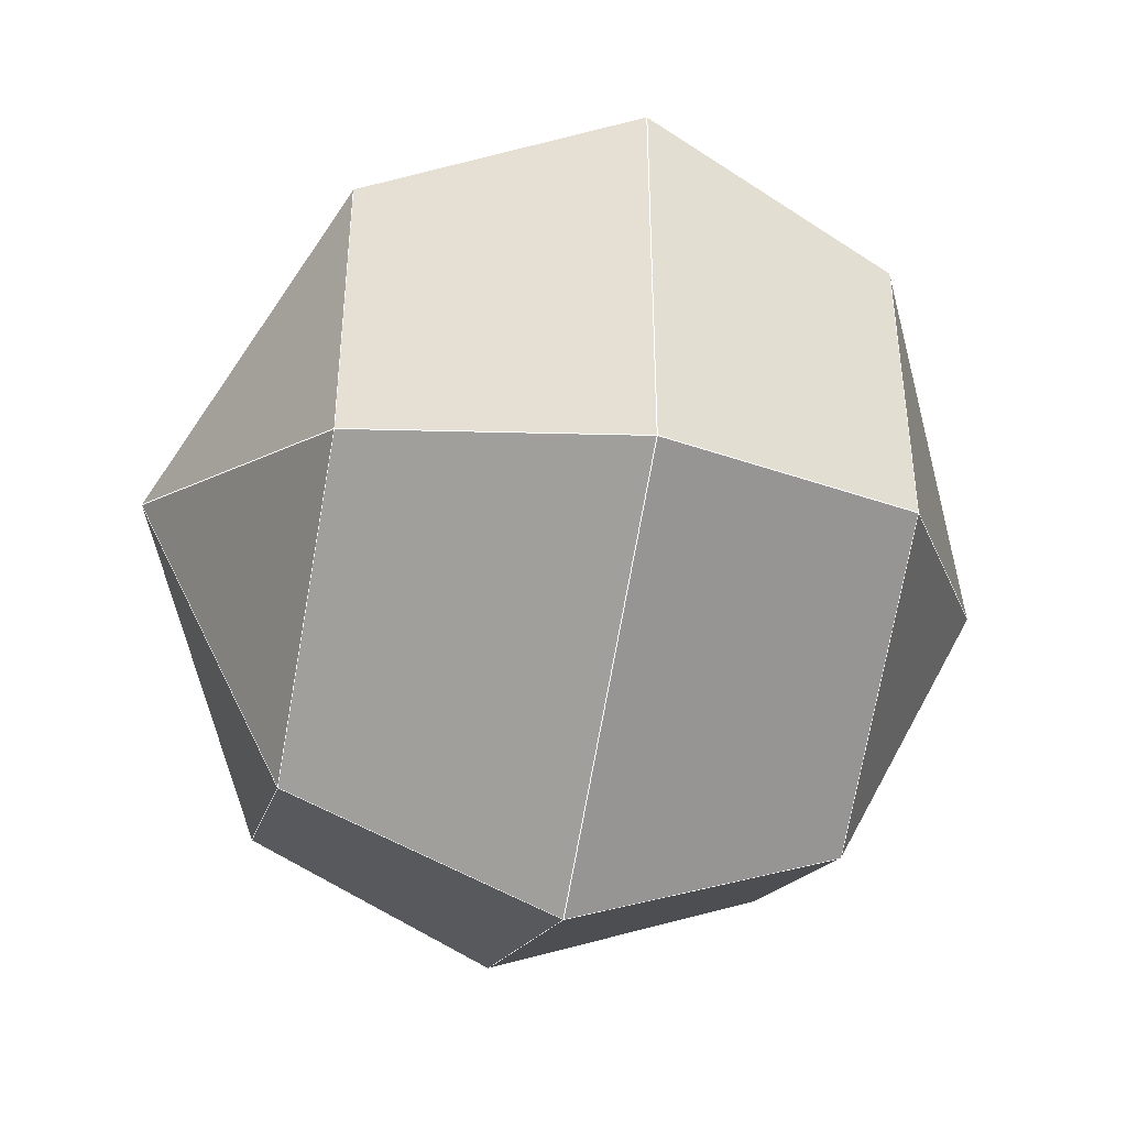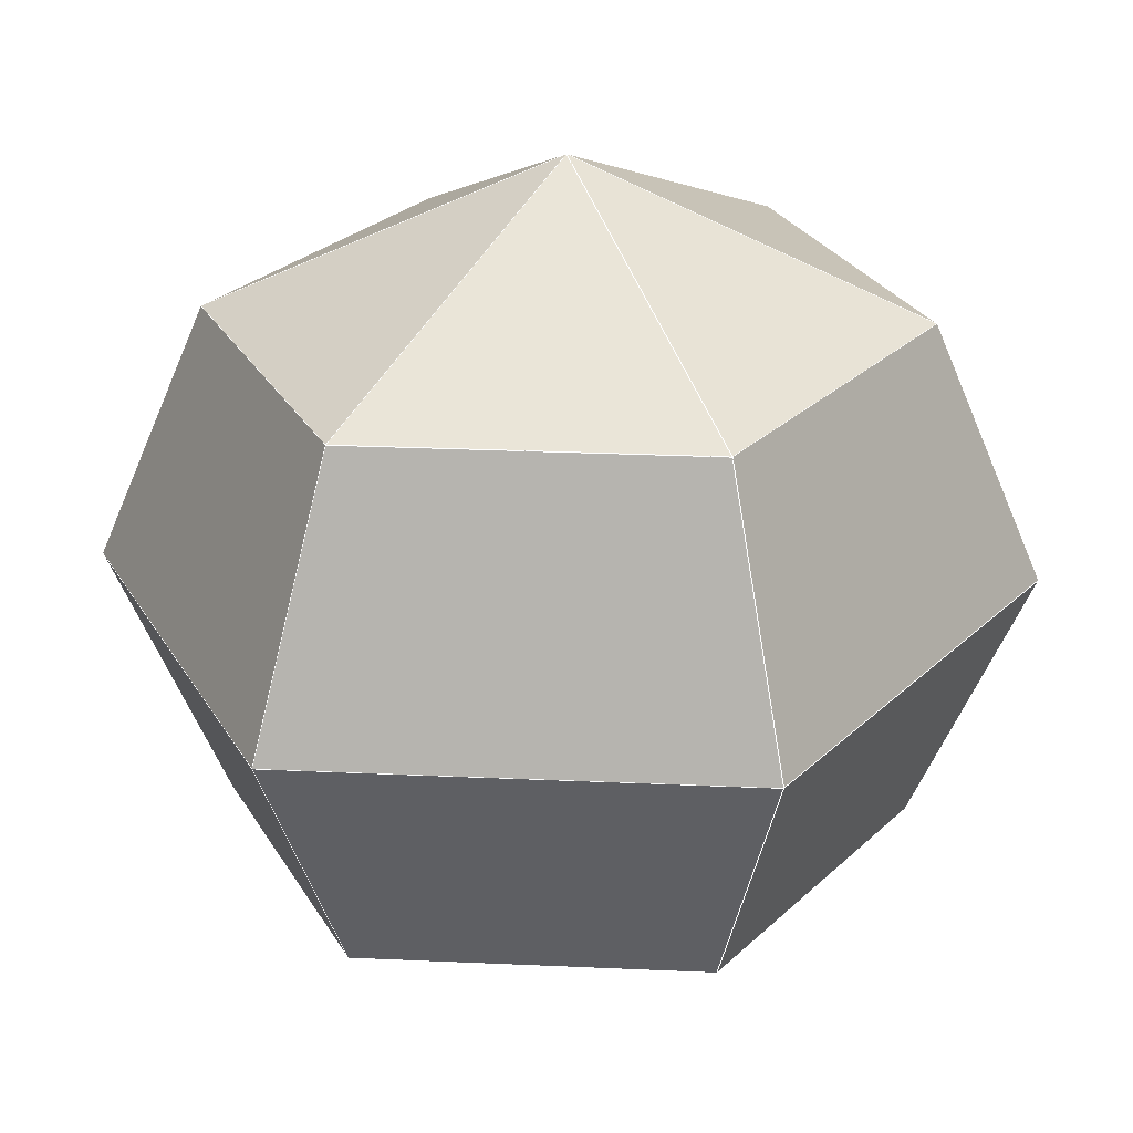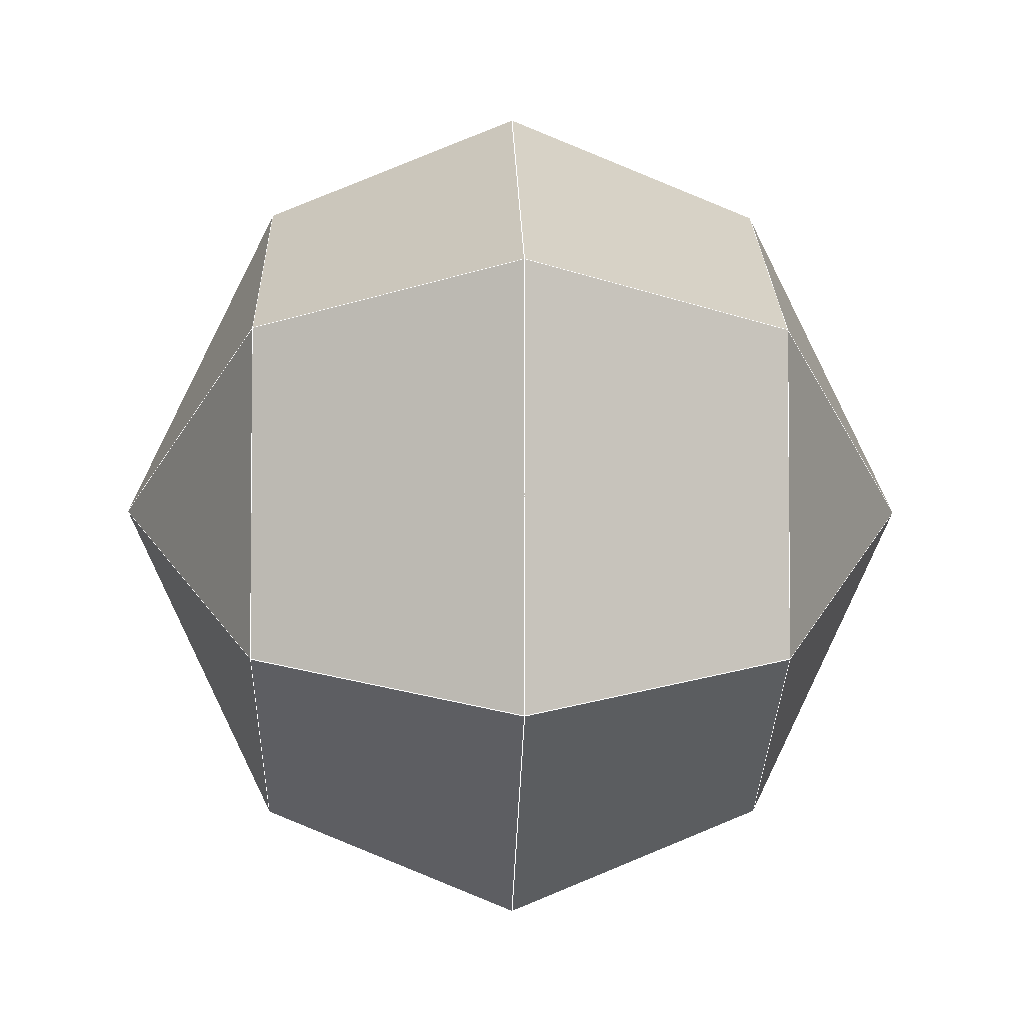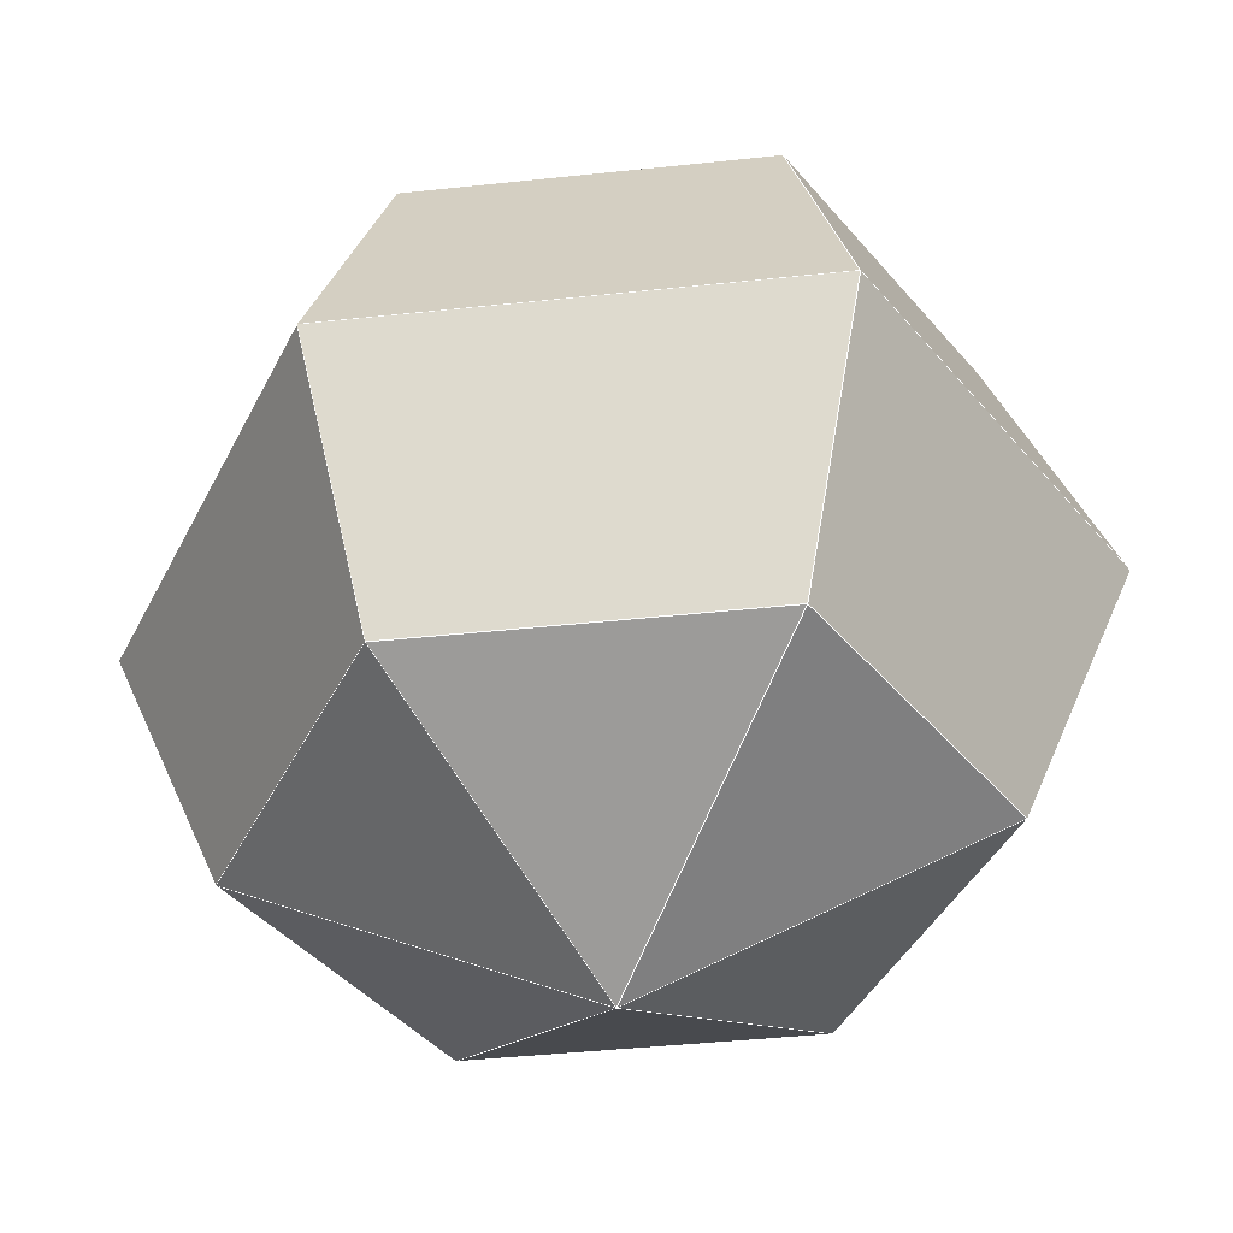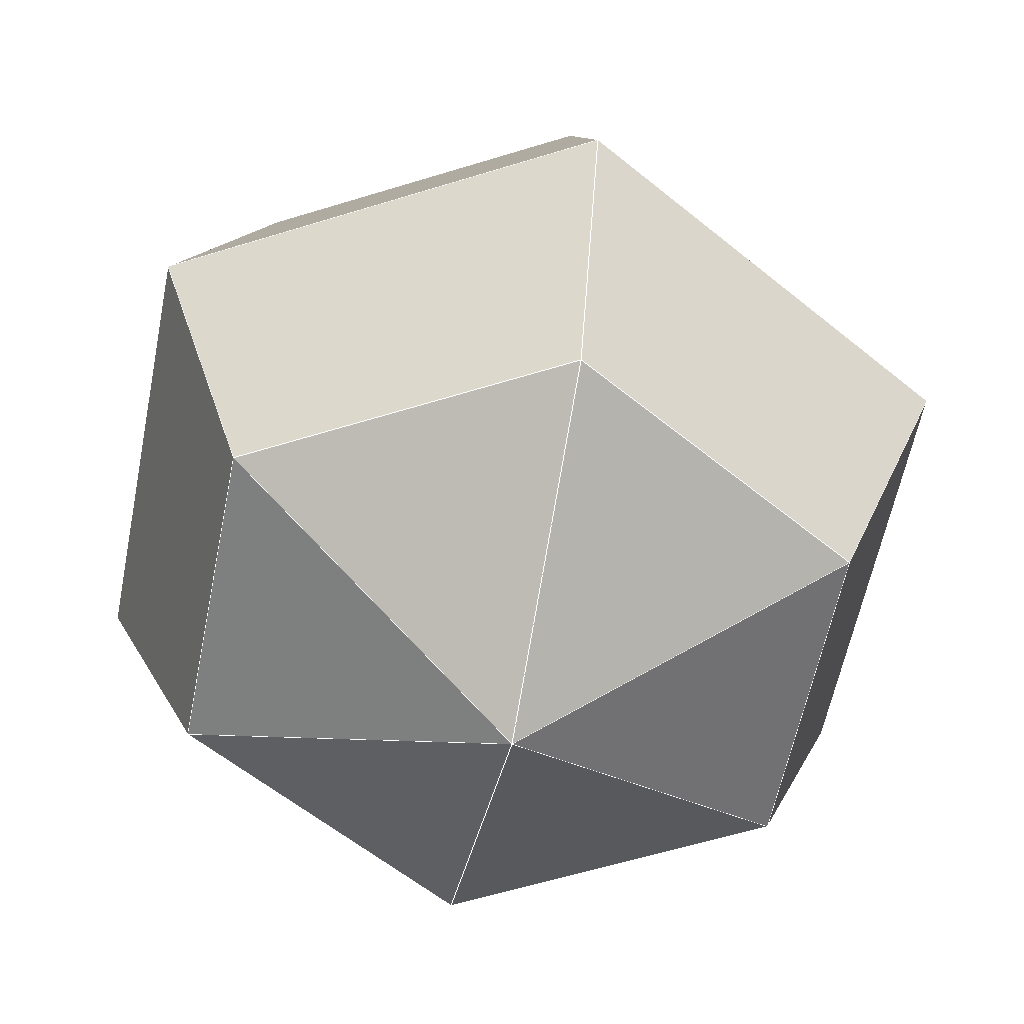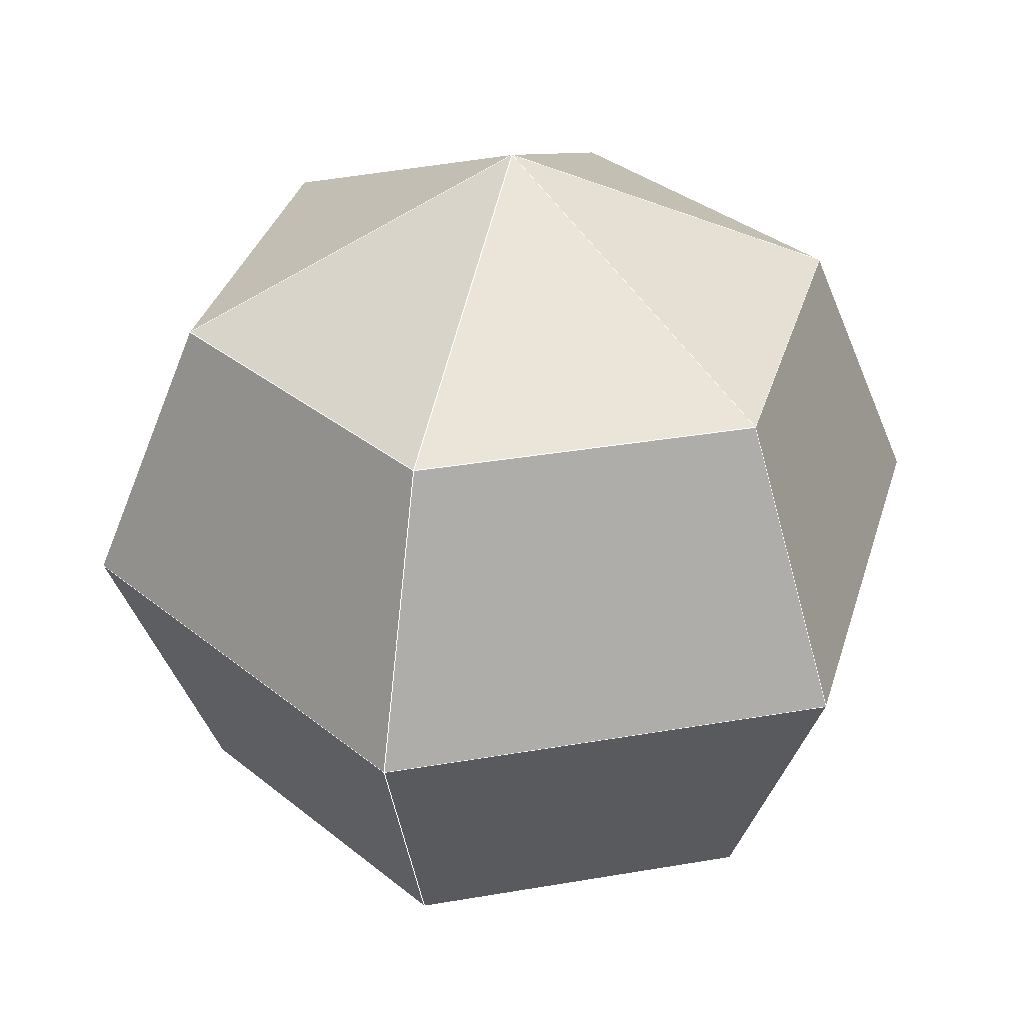
<metadata>
{"format":"obj","ext":"obj","renderer":"f3d","projection":"perspective","resolution":1024,"background":"white","views":[{"elev":-43.1,"azim":-101.5,"up":"+Z"},{"elev":28.4,"azim":-25.0,"up":"+Y"},{"elev":-3.5,"azim":88.3,"up":"+Z"},{"elev":-42.0,"azim":-143.8,"up":"+Y"},{"elev":-59.1,"azim":168.8,"up":"+Y"},{"elev":33.7,"azim":76.7,"up":"+Y"}]}
</metadata>
<code>
v -0.1695 -0.1446 0.0892
v -0.000372 -0.1446 0.1824
v -0.000372 0.004802 0.2436
v -0.2254 0.004802 0.1196
v -0.000372 -0.1446 0.1824
v 0.1688 -0.1446 0.0892
v 0.2246 0.004802 0.1196
v -0.000372 0.004802 0.2436
v -0.000372 0.1542 0.1824
v -0.1695 0.1542 0.0892
v 0.1688 0.1542 0.0892
v -0.000372 0.1542 0.1824
v -0.000372 0.1542 0.1824
v 0.1688 0.1542 0.0892
v -0.000372 0.2428 -0.002793
v -0.1695 0.1542 -0.09479
v -0.000372 0.2428 -0.002793
v -0.000372 0.1542 -0.188
v 0.1688 0.1542 0.0892
v 0.1688 0.1542 -0.09479
v -0.000372 0.2428 -0.002793
v -0.1695 0.1542 -0.09479
v -0.000372 0.1542 -0.188
v -0.000372 0.004802 -0.2492
v -0.2254 0.004802 -0.1252
v -0.000372 0.1542 -0.188
v 0.1688 0.1542 -0.09479
v 0.2246 0.004802 -0.1252
v -0.000372 0.004802 -0.2492
v -0.000372 -0.1446 -0.188
v -0.1695 -0.1446 -0.09479
v 0.1688 -0.1446 -0.09479
v -0.000372 -0.1446 -0.188
v -0.000372 -0.1446 -0.188
v 0.1688 -0.1446 -0.09479
v -0.000372 -0.2332 -0.002793
v -0.1695 -0.1446 0.0892
v -0.000372 -0.2332 -0.002793
v -0.000372 -0.1446 0.1824
v 0.1688 -0.1446 -0.09479
v 0.1688 -0.1446 0.0892
v -0.000372 -0.2332 -0.002793
v 0.2246 0.004802 -0.1252
v 0.2246 0.004802 0.1196
v 0.2246 0.004802 0.1196
v 0.2246 0.004802 -0.1252
v -0.2254 0.004802 -0.1252
v -0.1695 -0.1446 -0.09479
v -0.1695 -0.1446 0.0892
v -0.2254 0.004802 0.1196
v -0.1695 0.1542 0.0892
v -0.1695 0.1542 -0.09479
v -0.2254 0.004802 -0.1252
v -0.2254 0.004802 0.1196
v -0.000372 0.2428 -0.002793
v -0.1695 0.1542 0.0892
v 0.1688 0.1542 -0.09479
v 0.1688 -0.1446 0.0892
v -0.000372 -0.2332 -0.002793
v -0.1695 -0.1446 -0.09479
f 1 2 3
f 1 3 4
f 5 6 7
f 5 7 8
f 4 3 9
f 4 9 10
f 8 7 11
f 8 11 12
f 13 14 15
f 16 17 18
f 19 20 21
f 22 23 24
f 22 24 25
f 26 27 28
f 26 28 29
f 25 24 30
f 25 30 31
f 29 28 32
f 29 32 33
f 34 35 36
f 37 38 39
f 40 41 42
f 43 44 41
f 43 41 40
f 19 45 46
f 19 46 20
f 47 48 49
f 47 49 50
f 51 52 53
f 51 53 54
f 55 52 51
f 56 13 15
f 17 57 18
f 38 58 39
f 59 49 48
f 60 34 36
l 13 55
l 49 39
l 46 40
l 45 46
l 39 8
l 60 34
l 26 57
l 29 34
l 34 40
l 56 55
l 57 46
l 39 59
l 54 8
l 55 52
l 8 13
l 53 29
l 55 52
l 52 53
l 58 40
l 19 57
l 54 8
l 55 57
l 13 19
l 8 45
l 26 29
l 57 46
l 60 59
l 26 57
l 58 40
l 13 19
l 58 59
l 58 45
l 45 46
l 52 26
l 34 59
l 39 58
l 56 55
l 19 55
l 19 57
l 53 60
l 39 58
l 54 53
l 45 19
l 55 26
l 49 60
l 8 45
l 60 59
l 49 59
l 8 13
l 55 26
l 58 45
l 13 55
l 49 60
l 40 59
l 60 34
l 54 53
l 29 46
l 34 40
l 39 59
l 56 13
l 52 26
l 54 56
l 29 46
l 56 52
l 52 53
l 19 55
l 39 8
l 49 54
l 54 56
l 56 52
l 34 59
l 49 54
l 53 60
l 56 13
l 49 59
l 53 29
l 40 59
l 46 40
l 55 57
l 45 19
l 26 29
l 49 39
l 58 59
l 29 34

</code>
